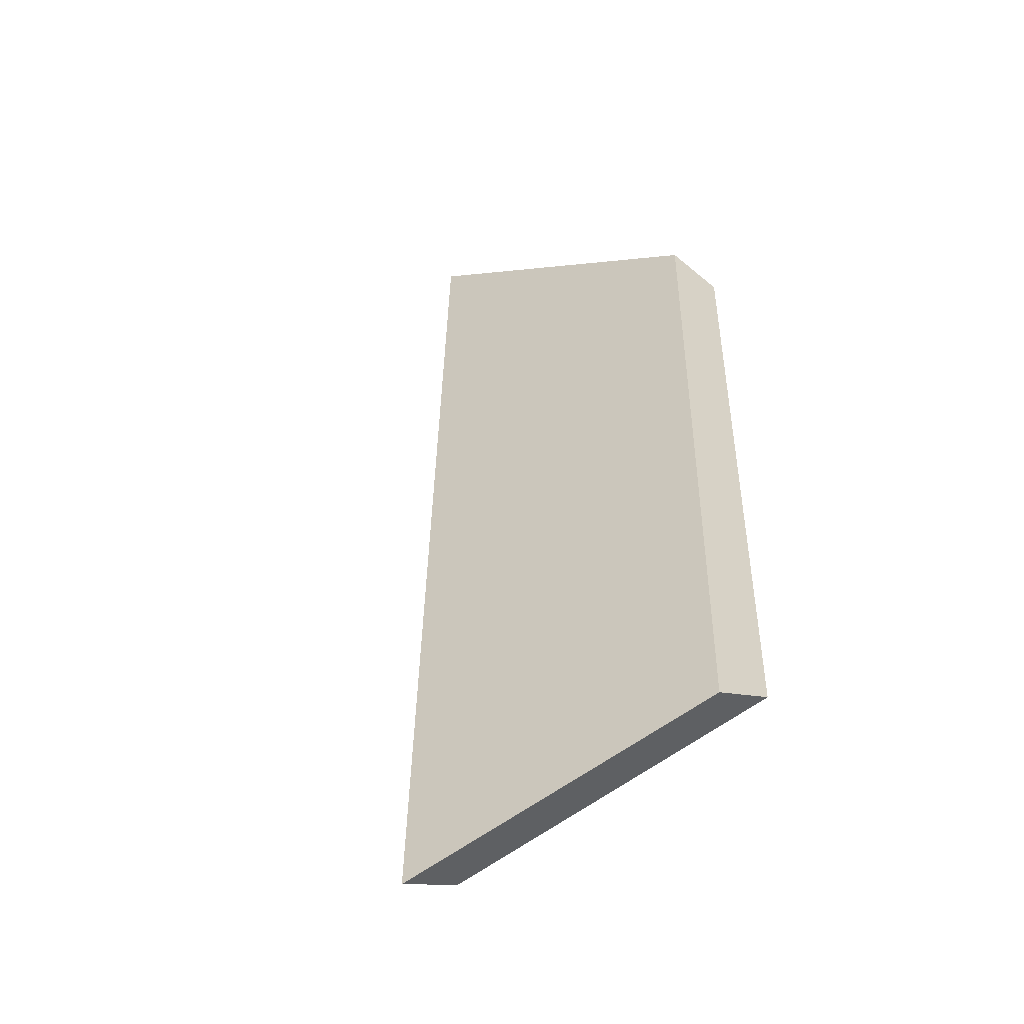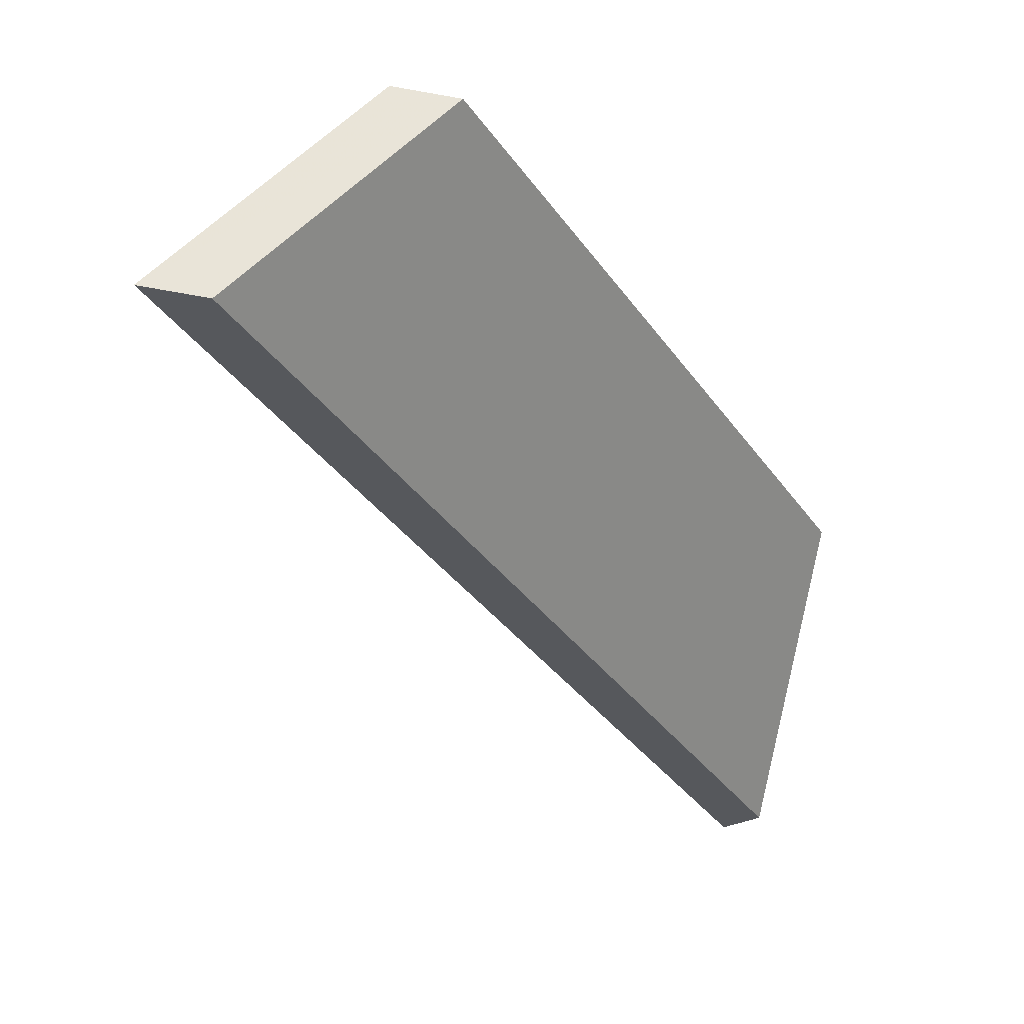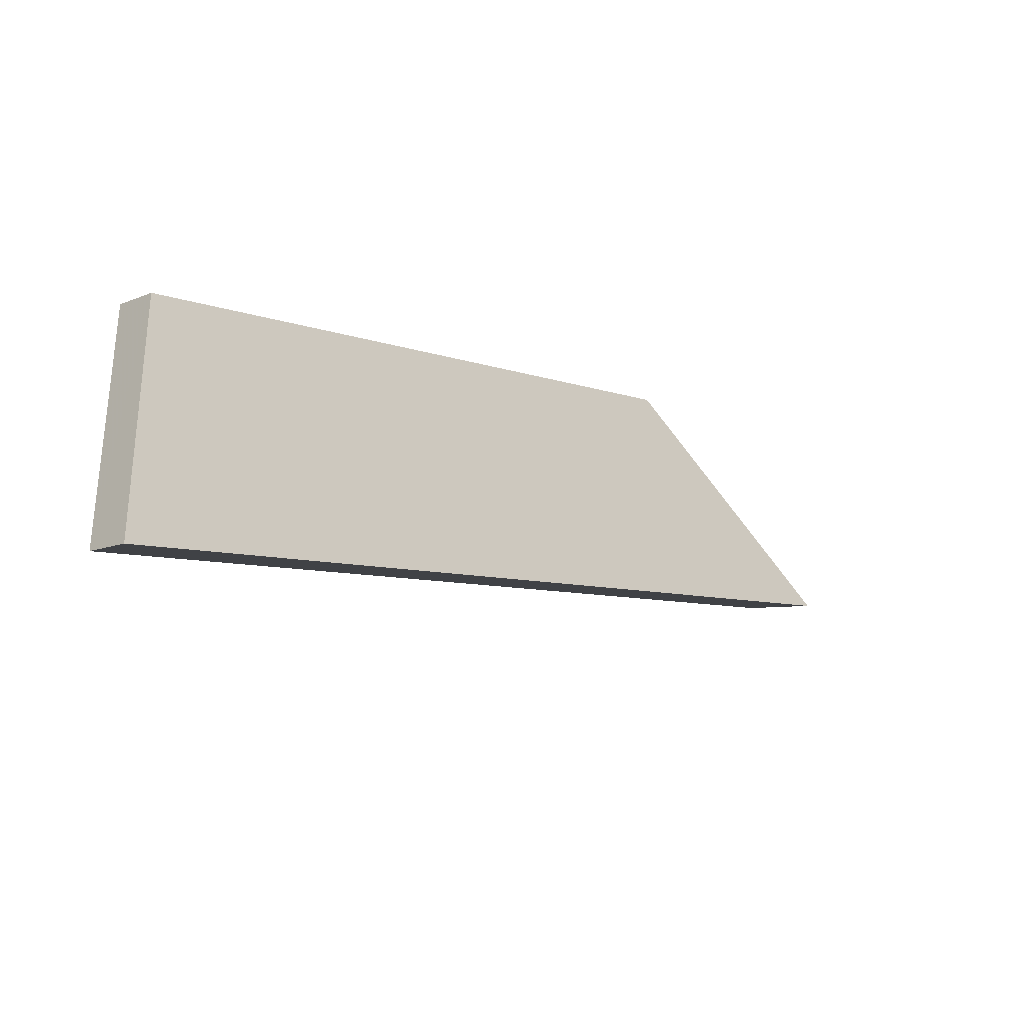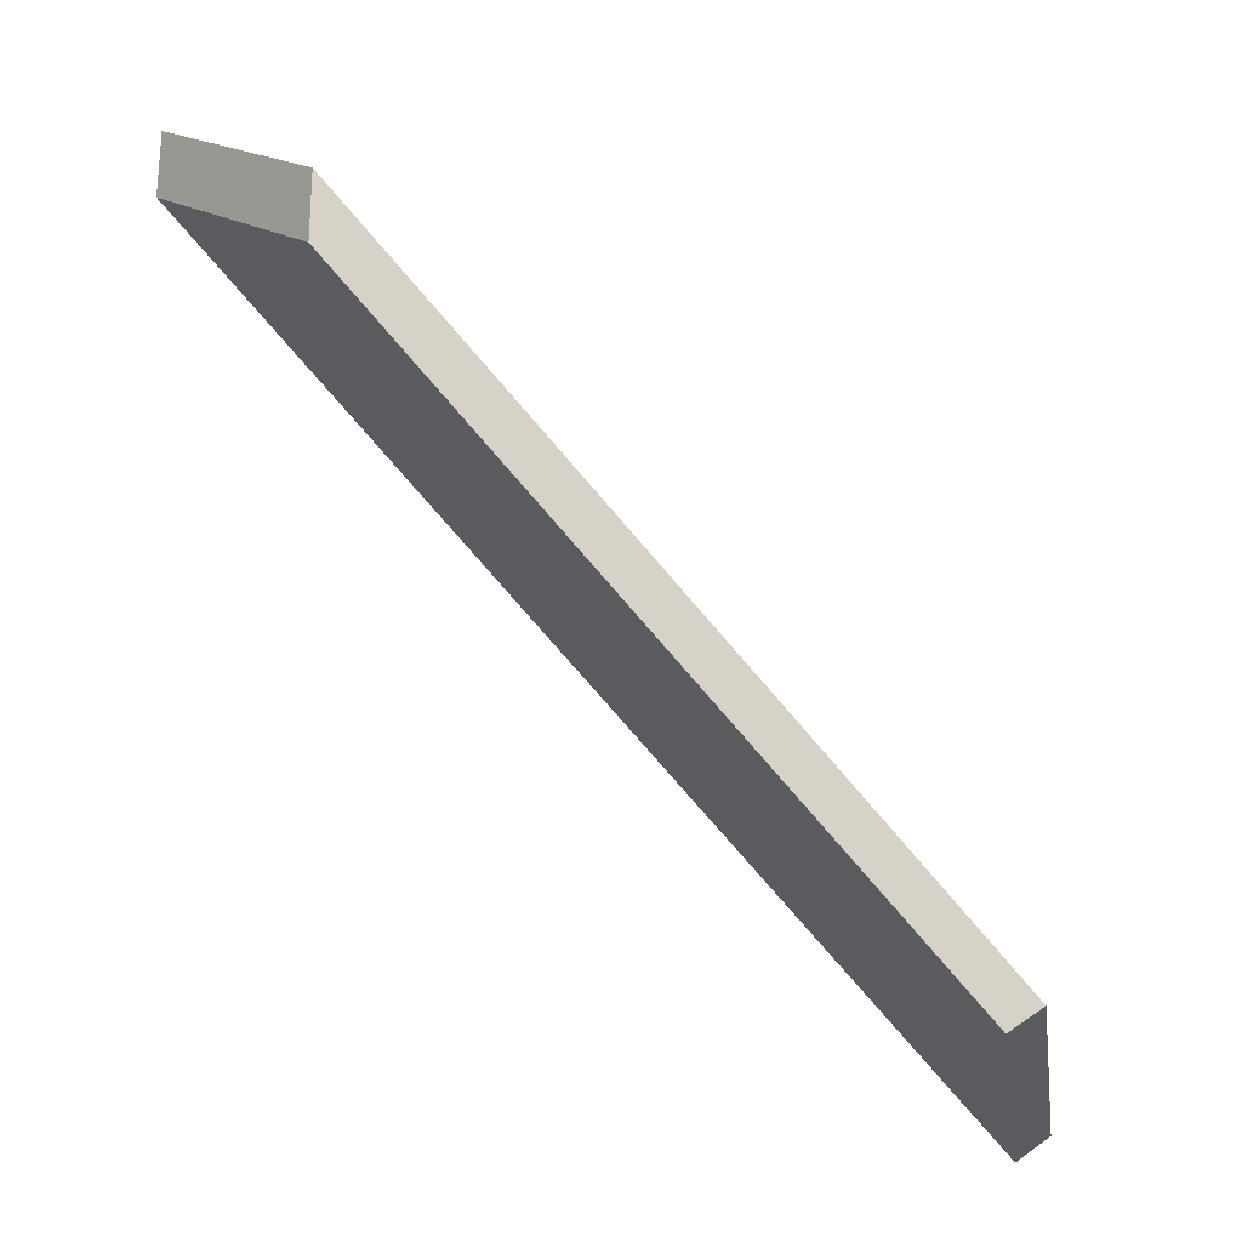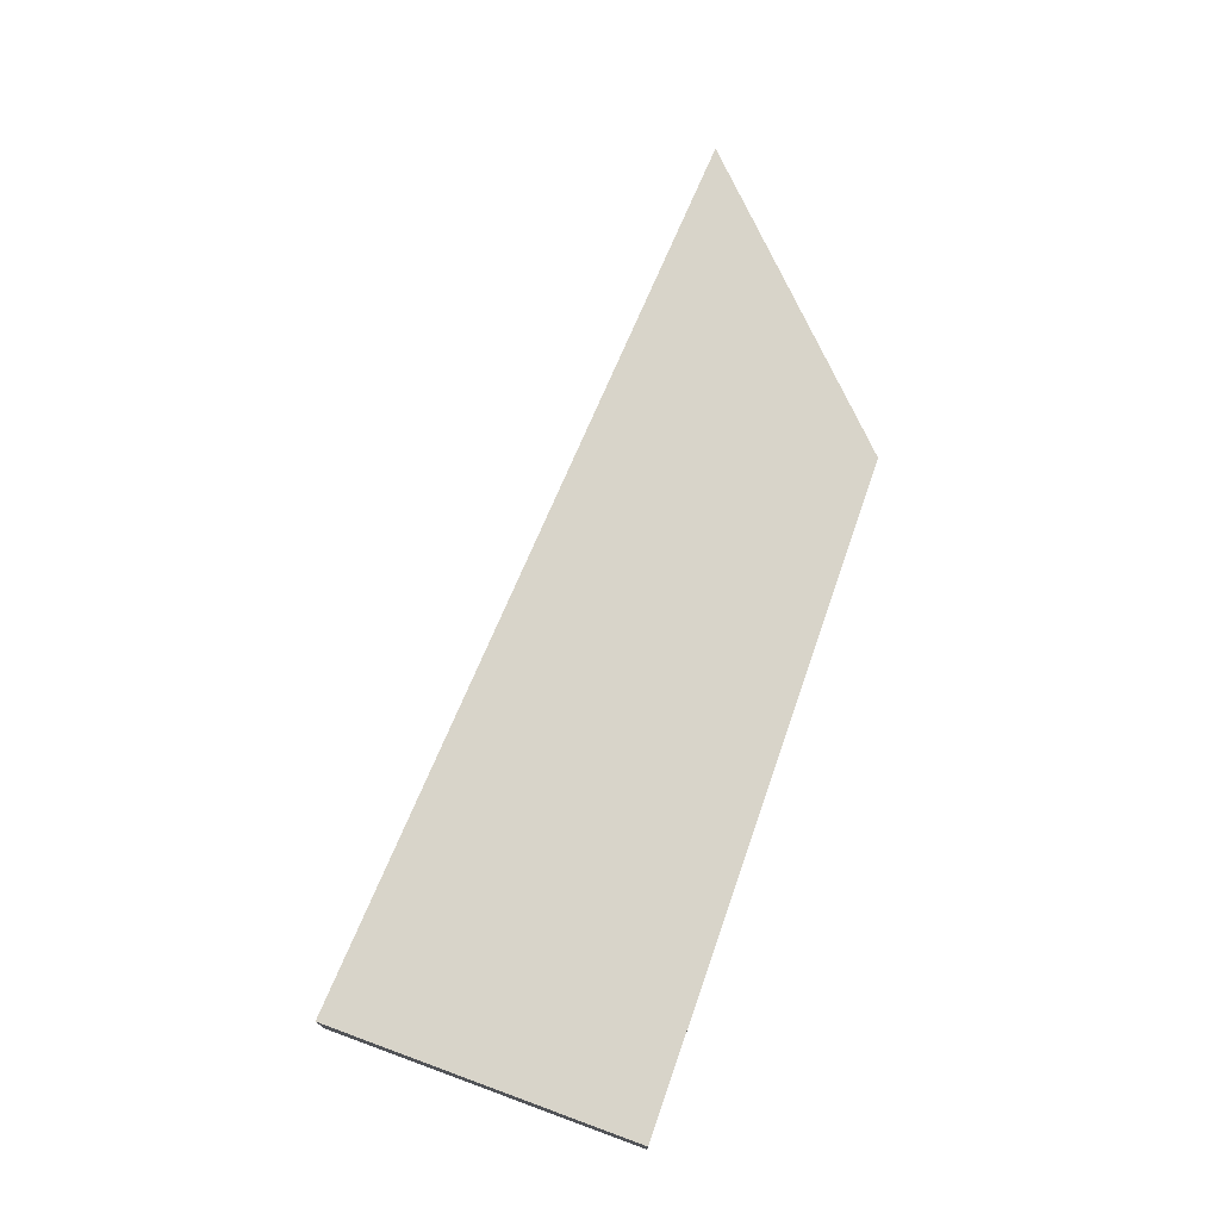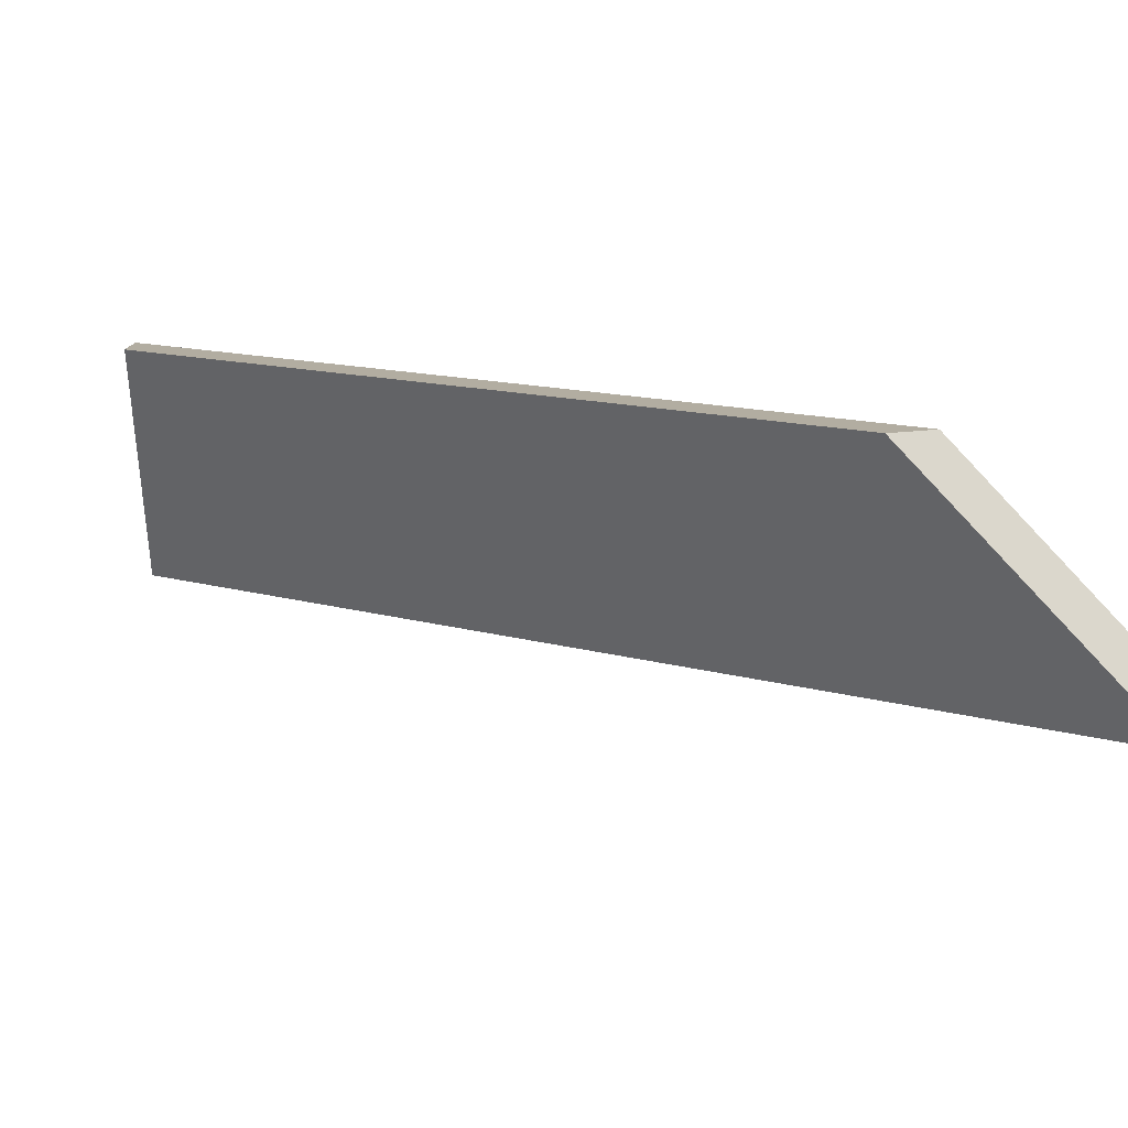
<metadata>
{"format":"obj","ext":"obj","renderer":"f3d","projection":"perspective","resolution":1024,"background":"white","views":[{"elev":-9.1,"azim":-137.3,"up":"+Z"},{"elev":-79.2,"azim":-99.9,"up":"+Z"},{"elev":44.4,"azim":87.0,"up":"+Z"},{"elev":-26.6,"azim":-88.1,"up":"+Y"},{"elev":77.9,"azim":-122.0,"up":"+Y"},{"elev":-79.7,"azim":-52.4,"up":"+Y"}]}
</metadata>
<code>
v -7.229 0.1819 -4.2
v -7.243 0.1819 -4.201
v -7.259 0.2007 -4.222
v -7.252 0.2077 -4.228
v -7.252 0.2103 -4.228
v -7.252 0.2077 -4.228
v -7.259 0.2007 -4.222
v -7.259 0.2033 -4.222
v -7.259 0.2033 -4.222
v -7.259 0.2007 -4.222
v -7.243 0.1819 -4.201
v -7.242 0.1832 -4.2
v -7.242 0.1832 -4.2
v -7.243 0.1819 -4.201
v -7.229 0.1819 -4.2
v -7.228 0.1832 -4.198
v -7.228 0.1832 -4.198
v -7.229 0.1819 -4.2
v -7.252 0.2077 -4.228
v -7.252 0.2103 -4.228
v -7.252 0.2103 -4.228
v -7.259 0.2033 -4.222
v -7.242 0.1832 -4.2
v -7.228 0.1832 -4.198
f 1 2 3
f 1 3 4
f 5 6 7
f 5 7 8
f 9 10 11
f 9 11 12
f 13 14 15
f 13 15 16
f 17 18 19
f 17 19 20
f 21 22 23
f 21 23 24

</code>
